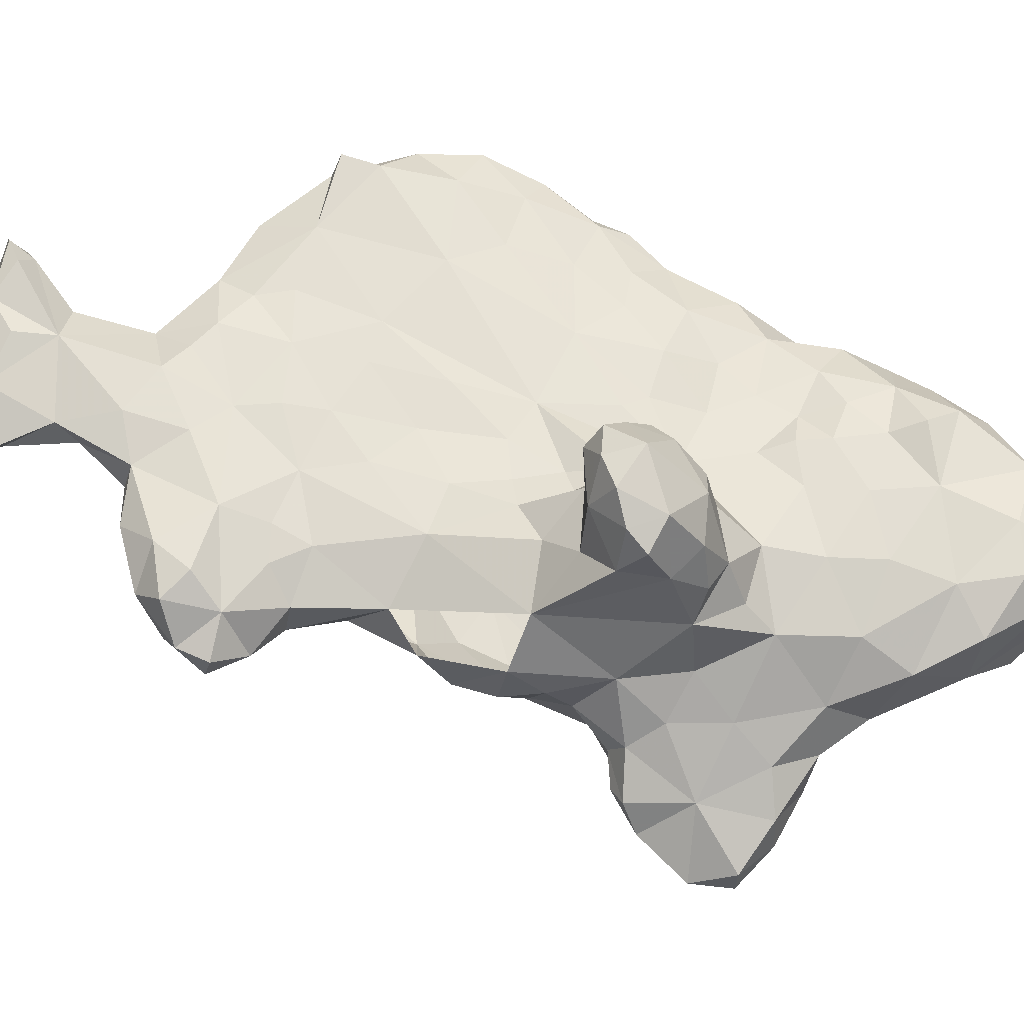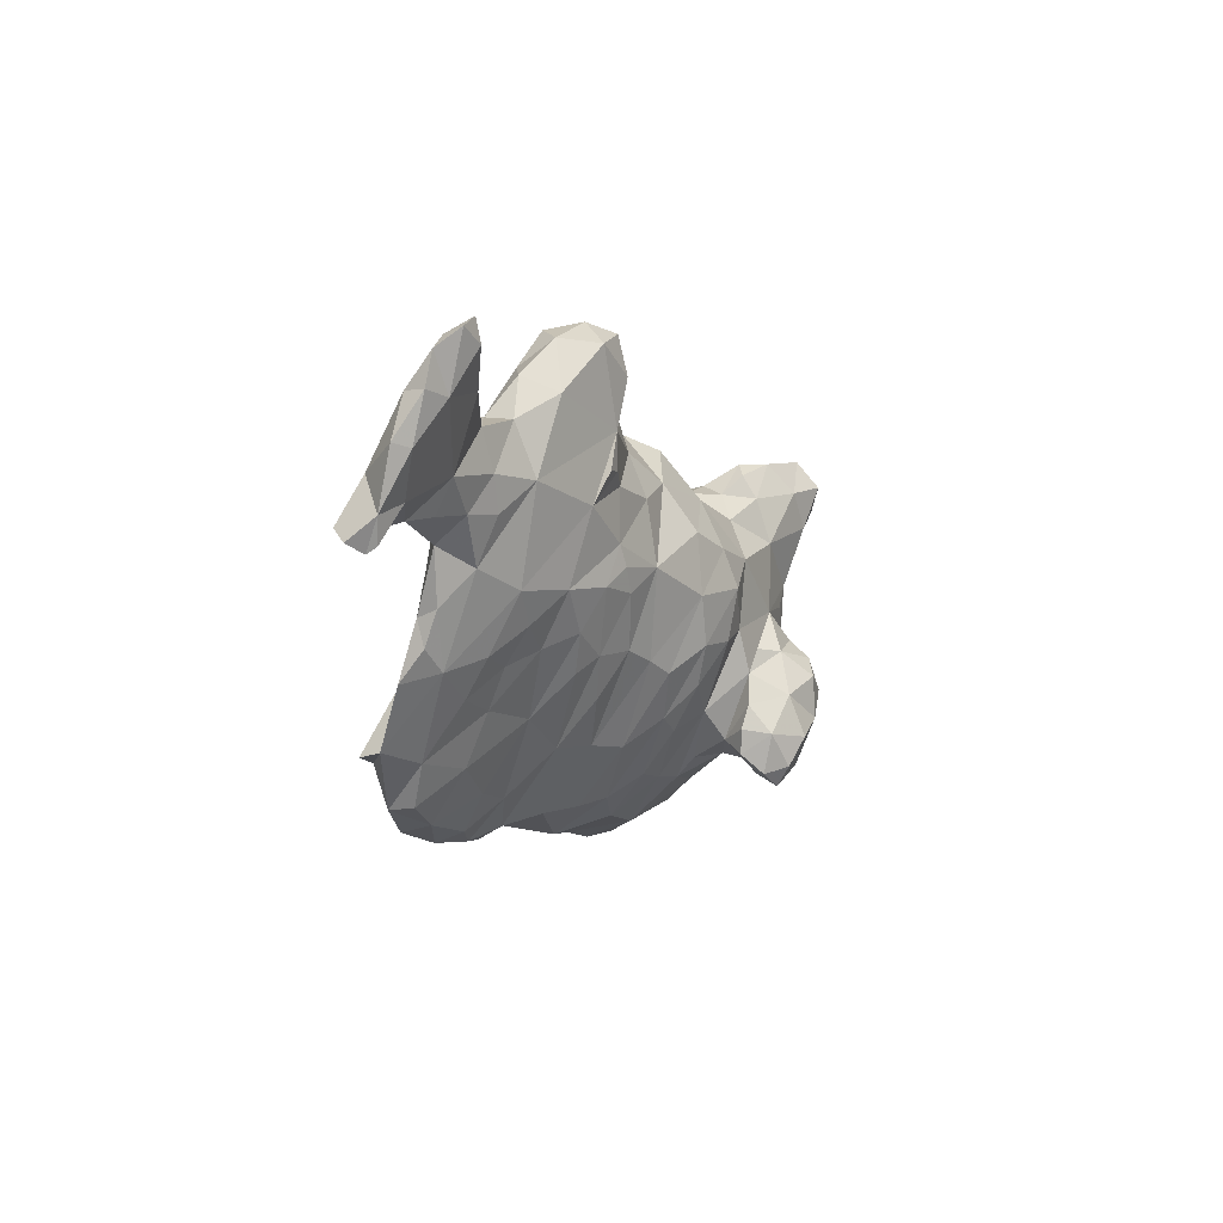
<metadata>
{"format":"obj","ext":"obj","renderer":"f3d","projection":"perspective","resolution":1024,"background":"white","views":[{"elev":-17.6,"azim":96.5,"up":"+Y"},{"elev":67.4,"azim":-146.1,"up":"+Z"}]}
</metadata>
<code>
v -0.2255 0.05512 0.01631
v -0.2133 0.02756 0.003281
v -0.2058 0.06437 -0.01849
v -0.2323 0.09449 0.001982
v -0.2296 0.08005 0.03412
v -0.2157 0.1043 -0.01573
v -0.2087 0.0999 0.05363
v -0.2322 0.1083 0.03084
v -0.2315 0.1236 0.01654
v -0.2106 0.1218 0.01035
v -0.2067 0.03018 0.03215
v -0.2017 0.06201 0.0502
v -0.194 0.1086 -0.01048
v -0.2192 0.1266 0.03478
v -0.1865 0.01673 -0.01821
v -0.1936 0.01444 0.02165
v -0.189 0.0378 -0.03622
v -0.1752 0.03248 0.04823
v -0.1797 0.09055 0.05773
v -0.1754 0.1171 0.0283
v -0.1955 0.1253 0.04263
v -0.1652 0.06649 0.0577
v -0.1776 0.05849 -0.05456
v -0.1721 0.1113 -0.02406
v -0.1858 0.1102 0.05352
v -0.1706 0.007874 0.01575
v -0.171 0.02362 -0.05287
v -0.1594 0.04528 0.05906
v -0.1557 -0.005687 -0.01837
v -0.1467 0.004653 0.03937
v -0.1487 0.01356 -0.09186
v -0.164 0.04724 -0.08071
v -0.1626 0.08202 -0.0689
v -0.1512 0.06397 -0.1058
v -0.1531 0.1155 0.05794
v -0.154 0.1314 -0.07234
v -0.1548 0.1552 -0.006801
v -0.1601 0.1394 0.01253
v -0.1457 -0.01673 0.005906
v -0.1203 -0.03587 -0.05512
v -0.1148 -0.01575 -0.1056
v -0.1339 -0.007874 0.03937
v -0.1433 0.02912 -0.1244
v -0.124 0.009832 -0.1427
v -0.1416 0.04724 0.08094
v -0.1414 0.08119 -0.1427
v -0.1438 0.06906 0.1025
v -0.1357 0.09097 0.1272
v -0.1459 0.1094 -0.1071
v -0.1438 0.1137 0.09853
v -0.144 0.1477 0.07141
v -0.1425 0.1485 -0.108
v -0.1459 0.1715 0.01776
v -0.139 0.1843 0.04441
v -0.1354 0.1964 -0.05556
v -0.1146 0.1958 -0.1235
v -0.1181 -0.1142 -0.007218
v -0.09674 -0.108 -0.02868
v -0.1155 -0.126 0.01772
v -0.1249 -0.08774 0.01406
v -0.1057 -0.09899 0.04218
v -0.1215 -0.07874 -0.02137
v -0.1161 -0.04331 0.05315
v -0.1368 -0.03839 -0.0009843
v -0.1055 0.01102 -0.1858
v -0.1152 -0.001968 0.09646
v -0.1291 0.03346 0.1232
v -0.1206 0.05855 -0.188
v -0.08268 0.03261 -0.2135
v -0.1159 0.06816 0.1577
v -0.122 0.1047 -0.2
v -0.1268 0.1355 -0.1623
v -0.1354 0.1502 0.09392
v -0.1257 0.1296 0.1338
v -0.1119 0.1358 0.1543
v -0.1148 0.128 -0.1955
v -0.1036 0.1613 -0.1778
v -0.1003 0.1823 -0.1562
v -0.122 0.1895 0.09585
v -0.1063 0.2191 -0.09318
v -0.127 0.2142 -0.00862
v -0.1237 0.2148 0.03408
v -0.09619 0.2352 -0.05509
v -0.101 -0.1339 -0.002625
v -0.08886 -0.1322 0.027
v -0.09843 -0.07283 -0.0479
v -0.08268 -0.02925 -0.09224
v -0.08718 -0.0658 0.06749
v -0.08049 -0.003937 -0.1557
v -0.0838 -0.02812 0.08886
v -0.06535 -0.008268 0.14
v -0.105 0.01936 0.144
v -0.08661 0.03117 0.1755
v -0.1009 0.08612 -0.2244
v -0.08425 0.08642 0.2077
v -0.09842 0.1457 0.1786
v -0.08718 0.1322 -0.207
v -0.1048 0.2082 0.1163
v -0.08414 0.2093 -0.1154
v -0.1109 0.2369 0.04621
v -0.09892 0.2559 -0.0004921
v -0.07874 -0.1293 -0.005906
v -0.07537 -0.1024 0.05849
v -0.07818 -0.05287 -0.05962
v -0.07283 0.06775 -0.2439
v -0.08268 0.1201 0.2205
v -0.08661 0.1688 0.1988
v -0.09684 0.1882 0.1634
v -0.07094 0.1894 -0.1423
v -0.07013 0.221 -0.08374
v -0.09336 0.2615 0.06046
v -0.06723 0.2559 -0.01505
v -0.05984 -0.08622 0.01929
v -0.07199 -0.09618 -0.03037
v -0.06693 -0.0748 0.07402
v -0.06243 -0.04949 0.07537
v -0.06063 0.04981 -0.2344
v -0.04577 0.01969 0.1971
v -0.05118 0.05118 0.2297
v -0.07152 0.09776 -0.2323
v -0.07244 0.111 0.2394
v -0.0473 0.1255 -0.2023
v -0.07087 0.1355 0.2475
v -0.0725 0.1652 -0.1777
v -0.07199 0.1727 0.2328
v -0.08031 0.1921 0.2016
v -0.06774 0.2364 0.1848
v -0.08792 0.2314 0.1378
v -0.06518 0.2817 0.03193
v -0.0748 0.2913 0.07278
v -0.07424 0.2835 0.1223
v -0.0622 0.3071 0.05669
v -0.06187 0.3183 0.08122
v -0.05709 -0.0853 0.06562
v -0.05774 -0.0643 -0.02953
v -0.04218 -0.05287 0.06243
v -0.03993 -0.03937 -0.006749
v -0.03346 -0.04002 0.03609
v -0.04774 -0.02854 -0.06496
v -0.04183 -0.0251 0.09596
v -0.04106 -0.01125 -0.1204
v -0.03622 -0.02047 0.1228
v -0.05512 -0.02362 0.1654
v -0.04724 0.03501 -0.2119
v -0.04528 0.07197 -0.2263
v -0.03841 0.1794 -0.02632
v -0.05561 0.1622 0.2739
v -0.04668 0.1846 -0.1172
v -0.05729 0.2026 0.2418
v -0.04789 0.198 -0.06773
v -0.05638 0.2254 -0.03446
v -0.04885 0.2599 0.2267
v -0.04218 0.2426 0.01748
v -0.06496 0.2966 0.1512
v -0.06299 0.3215 0.1171
v -0.05335 0.2983 0.1952
v -0.04872 0.3406 0.1585
v -0.04837 0.3408 0.113
v -0.0238 0.01012 -0.08886
v -0.01772 -0.0105 0.0164
v -0.01706 -0.02231 0.1109
v -0.01006 -0.01618 0.06518
v -0.06102 0.1029 0.253
v -0.03937 0.07087 0.2722
v -0.03091 0.08529 -0.1909
v -0.02746 0.1092 -0.1422
v -0.03893 0.1061 0.2994
v -0.02385 0.1353 -0.02625
v -0.03593 0.1937 0.3073
v -0.03109 0.1477 -0.1108
v -0.02605 0.1437 -0.07538
v -0.02749 0.1648 0.005708
v -0.04068 0.1642 -0.1574
v -0.02797 0.1543 -0.1362
v -0.03607 0.1712 -0.08526
v -0.03659 0.1631 -0.05319
v -0.03869 0.2026 -0.002487
v -0.0479 0.2023 0.2746
v -0.04584 0.2324 0.2533
v -0.02445 0.208 0.03244
v -0.02769 0.2418 0.05812
v -0.04004 0.2707 0.05419
v -0.04578 0.3073 0.07607
v -0.02589 0.2719 0.09144
v -0.02926 0.3231 0.1241
v -0.0315 0.357 0.1529
v -0.01383 0.0105 -0.035
v -0.02362 -0.02231 0.1417
v -0.02165 -0.01378 0.1713
v -0.03543 0.009186 -0.166
v -0.02523 0.04331 -0.1496
v -0.01969 0.02977 0.2387
v -0.03543 0.07677 0.3051
v -0.02756 0.04856 -0.1936
v -0.01887 0.05886 -0.1083
v -0.03622 0.06929 0.2913
v -0.02148 0.1061 -0.0973
v -0.02076 0.04707 0.3046
v -0.0243 0.1426 -0.0512
v -0.009186 0.1323 0.3532
v -0.0117 0.2182 0.08953
v -0.03871 0.241 0.2805
v -0.03796 0.2711 0.2579
v -0.01315 0.2831 0.1356
v -0.0329 0.3215 0.2293
v -0.01238 0.3307 0.1676
v -0.04015 0.3449 0.1976
v -0.0246 0.3573 0.1969
v 0.008364 -0.01427 0.1319
v -0.004593 0.008858 0.313
v 0.01856 -0.001969 0.293
v 0.01903 -0.01312 0.3215
v 0.003576 0.02638 -0.01732
v 0 0.0194 0.2745
v 0.01406 0.01237 0.3504
v -0.01307 0.06001 -0.06862
v -0.003993 0.06636 -0.028
v -0.02007 0.1101 -0.0557
v -0.00486 0.1236 0.02327
v -0.005158 0.164 0.05911
v -0.0147 0.1723 0.04219
v -0.009843 0.2089 0.3428
v 0.00303 0.1652 0.1137
v -0.02283 0.273 0.2951
v -0.001969 0.2467 0.3333
v 0.0007081 0.2681 0.1727
v 0.00935 0.2573 0.3228
v -0.007087 0.2717 0.3165
v -0.002625 0.2999 0.2999
v -7.738e-06 0.3386 0.2182
v -0.008854 0.3371 0.2525
v 0.005687 -0.001312 0.1894
v 0.02012 0.009406 0.01487
v 0.02812 0.02615 0.2666
v 0.04049 -0.001125 0.3363
v 0.01181 0.06974 0.3661
v 0.0293 0.04552 -0.008365
v 0.02283 0.02461 0.2049
v 0.02505 0.08394 -0.001541
v 0.03162 0.1096 0.02106
v 0.01857 0.1129 0.05945
v 0.01245 0.1144 0.0944
v 0.01162 0.1382 0.1314
v 0.02475 0.1108 0.3768
v 0.01211 0.1788 0.1682
v -0.004724 0.1732 0.363
v 0.006804 0.1929 0.384
v 0.01191 0.2224 0.2136
v 0.01947 0.2173 0.362
v 0.007408 0.2931 0.2591
v 0.01479 0.246 0.2709
v 0.01757 0.242 0.2979
v 0.003937 0.3465 0.2441
v 0.03603 0.01484 0.114
v 0.02193 -0.003937 nan
v 0.03937 -0.01102 0.3142
v 0.02992 0.001575 nan
v 0.02283 0.002362 nan
v 0.02625 0.002625 nan
v 0.04218 0.03375 0.3628
v 0.0269 0.00853 nan
v 0.07136 0.078 0.001477
v 0.05197 0.09665 0.003354
v 0.03107 0.08737 0.1228
v 0.03947 0.07846 0.2776
v 0.02199 0.09854 0.088
v 0.02509 0.1053 0.1668
v 0.0505 0.09086 0.07878
v 0.01815 0.1088 0.1277
v 0.02812 0.121 0.2181
v 0.04413 0.1206 0.05236
v 0.01882 0.1452 0.1886
v 0.009054 0.1569 0.3852
v 0.03043 0.14 0.4065
v 0.02601 0.1571 0.2434
v 0.03089 0.1616 0.2746
v 0.02283 0.2058 0.2707
v 0.01915 0.1877 0.4218
v 0.01768 0.1924 0.2209
v 0.01872 0.2127 0.4017
v 0.02793 0.2198 0.3189
v 0.02912 0.2313 0.4151
v 0.01969 0.2692 0.4557
v 0.02352 0.2335 0.4554
v 0.02493 0.2766 0.4495
v 0.02805 0.2557 0.47
v 0.04118 0.2644 0.4391
v 0.03871 0.2805 0.4587
v 0.03018 0.007874 nan
v 0.04737 0.01909 0.306
v 0.04016 0.02638 0.003939
v 0.06693 0.02559 0.02559
v 0.06955 0.04495 0.004594
v 0.0584 0.04724 0.08136
v 0.04067 0.06102 0.1063
v 0.03317 0.06978 0.1795
v 0.0359 0.06355 0.2517
v 0.03956 0.05226 0.2785
v 0.04886 0.08884 0.3096
v 0.03305 0.115 0.2619
v 0.0448 0.1408 0.331
v 0.0433 0.07874 0.374
v 0.03466 0.1596 0.3056
v 0.03543 0.1253 0.4954
v 0.04724 0.126 0.4753
v 0.04724 0.1142 0.5063
v 0.04593 0.1286 0.5157
v 0.05906 0.1274 0.03643
v 0.03043 0.1395 0.4566
v 0.03154 0.1675 0.4916
v 0.04258 0.1856 0.3515
v 0.04823 0.1481 0.4183
v 0.05249 0.1542 0.5171
v 0.03018 0.211 0.4908
v 0.03442 0.2023 0.3346
v 0.04199 0.1785 0.5098
v 0.04265 0.2175 0.4967
v 0.05575 0.233 0.4625
v 0.06036 0.02493 0.3425
v 0.07874 0.02812 0.05793
v 0.06163 0.04302 0.3232
v 0.0564 0.06448 0.349
v 0.08809 0.06692 0.07382
v 0.04649 0.118 0.3677
v 0.09055 0.1037 0.07612
v 0.0748 0.1118 0.02096
v 0.04987 0.1542 0.374
v 0.05985 0.1724 0.4619
v 0.05128 0.2063 0.4177
v 0.06064 0.207 0.4465
v 0.05681 0.1828 0.4989
v 0.05748 0.2575 0.4457
v 0.05276 0.274 0.4535
v 0.05849 0.1355 0.5022
v 0.0812 0.122 0.05069
v 0.1033 0.05463 0.02362
v 0.09921 0.0315 0.03701
v 0.1063 0.04593 0.04921
v 0.1089 0.09186 0.06365
v 0.1071 0.1118 0.0622
v 0.1142 0.06955 0.05446
v 0.1107 0.09793 0.03593
f 3 2 1
f 4 3 1
f 1 5 4
f 6 3 4
f 5 8 4
f 5 7 8
f 10 6 4
f 10 4 9
f 8 9 4
f 11 1 2
f 1 12 5
f 11 12 1
f 12 7 5
f 10 13 6
f 14 9 8
f 8 7 14
f 10 9 14
f 17 15 3
f 15 2 3
f 16 2 15
f 16 11 2
f 12 11 18
f 6 13 3
f 19 7 12
f 10 20 13
f 20 10 21
f 21 14 7
f 14 21 10
f 18 11 16
f 12 18 22
f 17 3 23
f 19 12 22
f 24 23 3
f 3 13 24
f 19 25 7
f 25 21 7
f 16 15 26
f 26 18 16
f 27 15 17
f 23 27 17
f 28 22 18
f 20 25 19
f 20 19 22
f 24 13 20
f 20 21 25
f 15 29 26
f 29 15 27
f 31 27 32
f 33 34 32
f 23 32 27
f 30 28 18
f 32 23 33
f 24 33 23
f 34 33 36
f 22 35 20
f 36 33 24
f 20 38 24
f 20 35 38
f 24 38 37
f 38 35 37
f 39 30 29
f 41 40 31
f 31 40 29
f 30 26 29
f 43 44 31
f 44 41 31
f 26 30 18
f 27 31 29
f 46 43 34
f 32 34 31
f 34 43 31
f 28 30 22
f 30 45 22
f 49 46 34
f 45 35 22
f 45 47 35
f 47 50 35
f 47 48 50
f 36 49 34
f 35 50 51
f 37 36 24
f 52 46 49
f 51 53 35
f 54 53 51
f 49 36 52
f 35 53 37
f 36 55 52
f 36 37 55
f 53 55 37
f 56 52 55
f 59 61 60
f 59 60 57
f 61 63 60
f 57 60 62
f 60 63 64
f 60 64 62
f 29 64 39
f 29 40 64
f 40 62 64
f 64 30 39
f 68 65 44
f 68 44 46
f 43 46 44
f 66 45 30
f 66 67 45
f 67 70 48
f 67 47 45
f 47 67 48
f 46 72 68
f 50 48 73
f 48 74 73
f 70 75 74
f 48 70 74
f 71 68 72
f 50 73 51
f 76 71 72
f 77 76 72
f 73 54 51
f 46 52 72
f 77 72 78
f 72 52 56
f 72 56 78
f 53 81 55
f 54 81 53
f 79 82 73
f 73 82 54
f 56 55 80
f 83 55 81
f 81 54 82
f 58 84 57
f 84 85 59
f 57 84 59
f 57 62 58
f 86 62 40
f 40 41 87
f 65 89 44
f 63 30 64
f 88 90 63
f 66 30 63
f 90 66 63
f 90 91 66
f 65 68 69
f 92 67 66
f 67 92 70
f 91 93 92
f 92 93 70
f 94 69 68
f 71 94 68
f 76 94 71
f 70 95 75
f 95 96 75
f 74 79 73
f 75 79 74
f 79 75 98
f 75 96 98
f 99 56 80
f 83 80 55
f 101 83 81
f 82 101 81
f 100 101 82
f 82 79 100
f 58 102 84
f 61 59 85
f 85 103 61
f 86 58 62
f 103 88 61
f 104 86 40
f 40 87 104
f 63 61 88
f 41 89 87
f 41 44 89
f 66 91 92
f 89 65 69
f 105 69 94
f 70 93 95
f 94 76 97
f 106 96 95
f 106 107 96
f 76 77 97
f 96 108 98
f 107 108 96
f 99 109 56
f 109 78 56
f 79 98 100
f 110 99 80
f 110 80 83
f 98 111 100
f 83 101 112
f 100 111 101
f 84 102 85
f 102 113 85
f 103 85 113
f 114 58 86
f 115 88 103
f 114 86 104
f 115 116 88
f 88 116 90
f 69 105 117
f 119 95 118
f 95 93 118
f 120 105 94
f 120 94 97
f 122 120 97
f 121 123 106
f 123 107 106
f 97 124 122
f 77 124 97
f 107 123 125
f 107 125 126
f 125 127 126
f 124 77 78
f 109 124 78
f 107 128 108
f 107 126 128
f 108 128 98
f 98 128 111
f 101 129 112
f 111 129 101
f 128 131 130
f 111 128 130
f 111 130 129
f 129 130 132
f 130 131 133
f 132 130 133
f 102 58 114
f 102 114 113
f 113 134 103
f 113 114 135
f 134 113 136
f 104 135 114
f 135 137 113
f 113 138 136
f 104 139 135
f 87 139 104
f 113 137 138
f 116 140 90
f 87 89 141
f 141 139 87
f 140 91 90
f 142 91 140
f 144 89 69
f 91 118 93
f 144 69 117
f 117 105 145
f 95 121 106
f 123 147 125
f 149 127 125
f 125 147 149
f 148 109 99
f 99 110 148
f 146 150 151
f 148 110 150
f 150 110 151
f 83 151 110
f 126 127 128
f 151 83 112
f 153 151 112
f 128 127 131
f 127 154 131
f 131 155 133
f 131 154 155
f 154 157 155
f 154 156 157
f 133 155 158
f 158 155 157
f 115 103 134
f 116 134 136
f 134 116 115
f 135 139 137
f 116 136 140
f 137 160 138
f 161 142 140
f 138 162 136
f 136 162 140
f 140 162 161
f 144 117 145
f 119 163 95
f 105 120 145
f 145 120 122
f 163 121 95
f 164 167 163
f 121 163 123
f 167 169 147
f 163 167 147
f 147 123 163
f 148 170 174
f 170 148 175
f 170 175 171
f 168 176 146
f 146 172 168
f 173 148 174
f 173 124 109
f 148 173 109
f 175 148 150
f 176 150 146
f 177 172 146
f 149 147 178
f 147 169 178
f 146 151 177
f 149 178 179
f 127 149 152
f 179 152 149
f 151 153 177
f 180 153 181
f 180 177 153
f 112 129 153
f 181 153 182
f 127 152 156
f 129 182 153
f 182 183 184
f 127 156 154
f 183 182 129
f 132 183 129
f 184 183 185
f 133 183 132
f 183 133 158
f 185 183 158
f 186 158 157
f 139 141 159
f 187 139 159
f 139 187 137
f 188 142 161
f 141 89 190
f 191 141 190
f 141 191 159
f 187 160 137
f 160 162 138
f 188 91 142
f 189 91 188
f 89 144 190
f 119 118 192
f 190 144 194
f 190 194 191
f 119 164 163
f 144 145 194
f 193 167 196
f 191 166 195
f 165 194 145
f 191 194 165
f 191 165 166
f 195 166 197
f 196 167 164
f 145 122 165
f 197 166 170
f 122 166 165
f 170 171 197
f 173 166 122
f 124 173 122
f 166 173 174
f 174 170 166
f 200 169 167
f 175 176 171
f 171 176 199
f 199 176 168
f 176 175 150
f 172 177 180
f 180 181 201
f 178 169 202
f 202 179 178
f 201 181 184
f 179 202 203
f 182 184 181
f 201 184 204
f 179 203 152
f 204 184 185
f 204 185 206
f 205 156 152
f 152 203 205
f 205 207 156
f 158 186 185
f 157 156 207
f 206 185 186
f 157 207 208
f 157 208 186
f 186 208 206
f 209 189 188
f 91 189 118
f 211 210 214
f 214 210 198
f 212 215 210
f 210 215 198
f 159 216 187
f 164 119 192
f 159 191 195
f 195 216 159
f 187 216 217
f 187 217 213
f 167 193 198
f 192 198 164
f 192 214 198
f 216 218 217
f 198 196 164
f 198 193 196
f 216 195 197
f 197 218 216
f 168 217 218
f 219 217 168
f 172 219 168
f 167 198 200
f 171 218 197
f 168 218 199
f 218 171 199
f 172 221 219
f 219 221 220
f 180 221 172
f 220 221 201
f 200 222 169
f 201 221 180
f 169 224 202
f 169 222 224
f 223 220 201
f 223 201 226
f 222 225 224
f 226 201 204
f 227 228 225
f 202 224 203
f 204 206 226
f 225 228 224
f 228 229 224
f 203 224 205
f 226 206 230
f 229 231 224
f 231 205 224
f 205 208 207
f 230 206 208
f 208 205 231
f 161 209 188
f 209 232 189
f 210 211 212
f 233 187 213
f 160 187 233
f 214 234 211
f 212 235 215
f 232 118 189
f 192 118 232
f 198 215 236
f 217 237 213
f 233 213 237
f 234 214 238
f 239 237 217
f 239 217 219
f 198 236 200
f 219 240 239
f 241 219 223
f 241 223 242
f 223 219 220
f 242 223 243
f 223 245 243
f 222 200 246
f 247 222 246
f 245 223 248
f 223 226 248
f 249 227 225
f 249 225 222
f 222 247 249
f 248 250 251
f 251 250 252
f 248 226 250
f 226 230 250
f 231 229 250
f 231 250 253
f 250 230 253
f 231 230 208
f 253 230 231
f 209 161 162
f 255 209 254
f 232 209 255
f 211 256 212
f 162 160 233
f 254 162 233
f 162 254 209
f 254 257 255
f 259 255 257
f 259 258 255
f 258 232 255
f 215 235 260
f 236 215 260
f 259 261 258
f 261 232 258
f 192 238 214
f 239 262 237
f 239 263 262
f 239 240 263
f 241 266 268
f 242 266 241
f 242 269 266
f 266 269 264
f 264 269 267
f 241 240 219
f 240 241 271
f 241 268 271
f 243 269 242
f 267 269 272
f 267 272 270
f 244 200 236
f 243 272 269
f 200 244 273
f 244 274 273
f 272 243 245
f 270 272 275
f 276 275 277
f 200 273 246
f 274 278 273
f 275 272 279
f 247 246 273
f 273 278 247
f 245 279 272
f 278 280 247
f 248 279 245
f 275 279 277
f 277 251 252
f 280 278 282
f 277 252 281
f 227 249 281
f 247 280 249
f 249 280 282
f 248 277 279
f 251 277 248
f 281 252 227
f 252 250 227
f 285 284 283
f 283 286 285
f 229 228 227
f 229 227 250
f 287 284 285
f 287 285 288
f 285 286 288
f 289 257 254
f 257 289 259
f 211 234 290
f 290 256 211
f 233 237 291
f 291 292 233
f 233 292 254
f 261 259 289
f 261 289 238
f 238 289 254
f 232 261 238
f 232 238 192
f 292 291 293
f 294 295 254
f 238 254 296
f 297 238 296
f 238 297 234
f 290 234 298
f 295 296 254
f 265 298 297
f 234 297 298
f 298 265 299
f 266 264 268
f 268 264 295
f 296 295 264
f 267 296 264
f 270 296 267
f 297 296 300
f 265 297 300
f 265 300 299
f 260 302 236
f 270 300 296
f 299 300 303
f 299 303 301
f 302 244 236
f 305 306 304
f 306 307 304
f 308 240 271
f 300 276 303
f 305 304 309
f 309 304 310
f 304 307 310
f 300 270 275
f 276 300 275
f 303 311 301
f 274 312 309
f 312 305 309
f 307 313 310
f 277 303 276
f 309 310 278
f 309 278 274
f 278 310 284
f 310 314 284
f 311 303 315
f 278 284 282
f 316 317 314
f 281 303 277
f 315 303 281
f 311 315 249
f 249 315 281
f 314 286 284
f 314 317 286
f 284 287 282
f 284 286 283
f 318 288 286
f 212 256 235
f 319 235 290
f 235 256 290
f 320 254 292
f 319 290 321
f 320 294 254
f 291 237 293
f 294 268 295
f 321 290 299
f 322 302 260
f 293 237 262
f 290 298 299
f 323 325 268
f 299 301 324
f 299 324 322
f 322 324 302
f 240 308 326
f 240 326 263
f 244 302 324
f 244 324 274
f 327 324 301
f 311 327 301
f 274 324 312
f 324 327 312
f 328 329 330
f 312 329 328
f 310 316 314
f 310 313 316
f 312 327 329
f 330 318 328
f 328 318 331
f 311 249 329
f 311 329 327
f 330 329 318
f 331 318 317
f 329 249 282
f 282 287 329
f 332 318 329
f 329 287 332
f 317 318 286
f 333 288 318
f 333 287 288
f 235 319 260
f 319 322 260
f 319 321 322
f 323 268 294
f 322 321 299
f 306 305 334
f 306 334 307
f 335 271 268
f 325 335 268
f 305 328 334
f 305 312 328
f 328 331 334
f 334 331 313
f 307 334 313
f 316 313 331
f 331 317 316
f 287 333 332
f 332 333 318
f 292 293 336
f 292 336 337
f 292 337 320
f 338 323 320
f 320 323 294
f 263 326 262
f 336 293 262
f 339 340 325
f 339 325 323
f 326 308 335
f 308 271 335
f 340 335 325
f 320 337 338
f 337 336 338
f 338 336 341
f 338 341 323
f 339 341 342
f 339 323 341
f 262 326 342
f 342 340 339
f 335 342 326
f 340 342 335
f 262 342 336
f 336 342 341

</code>
